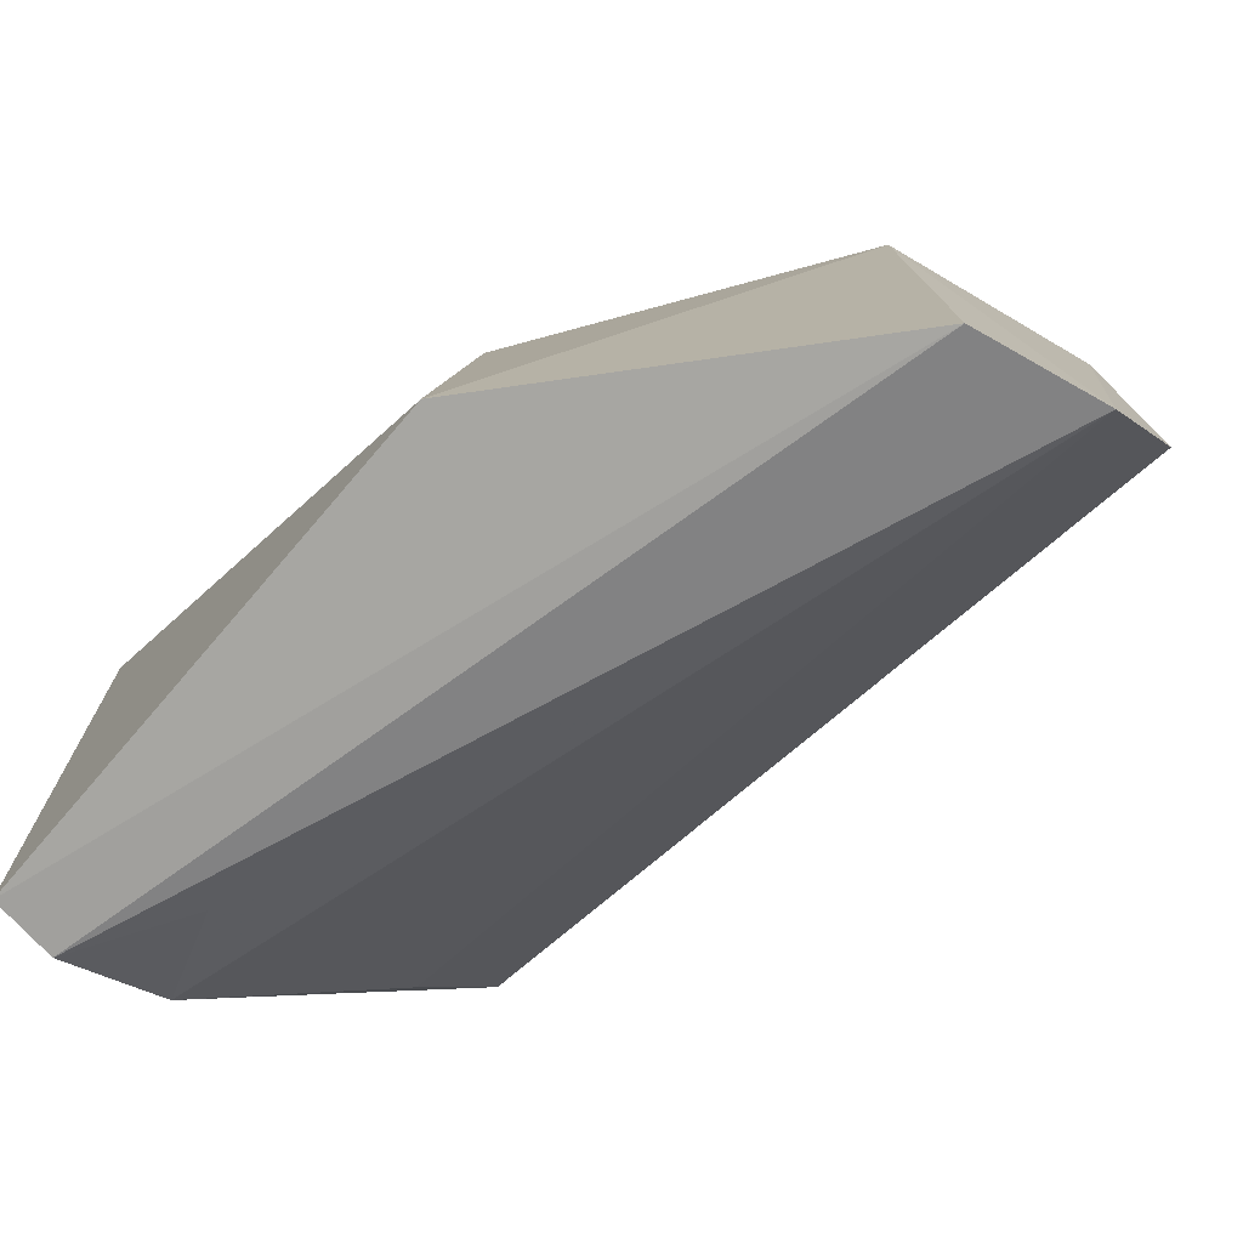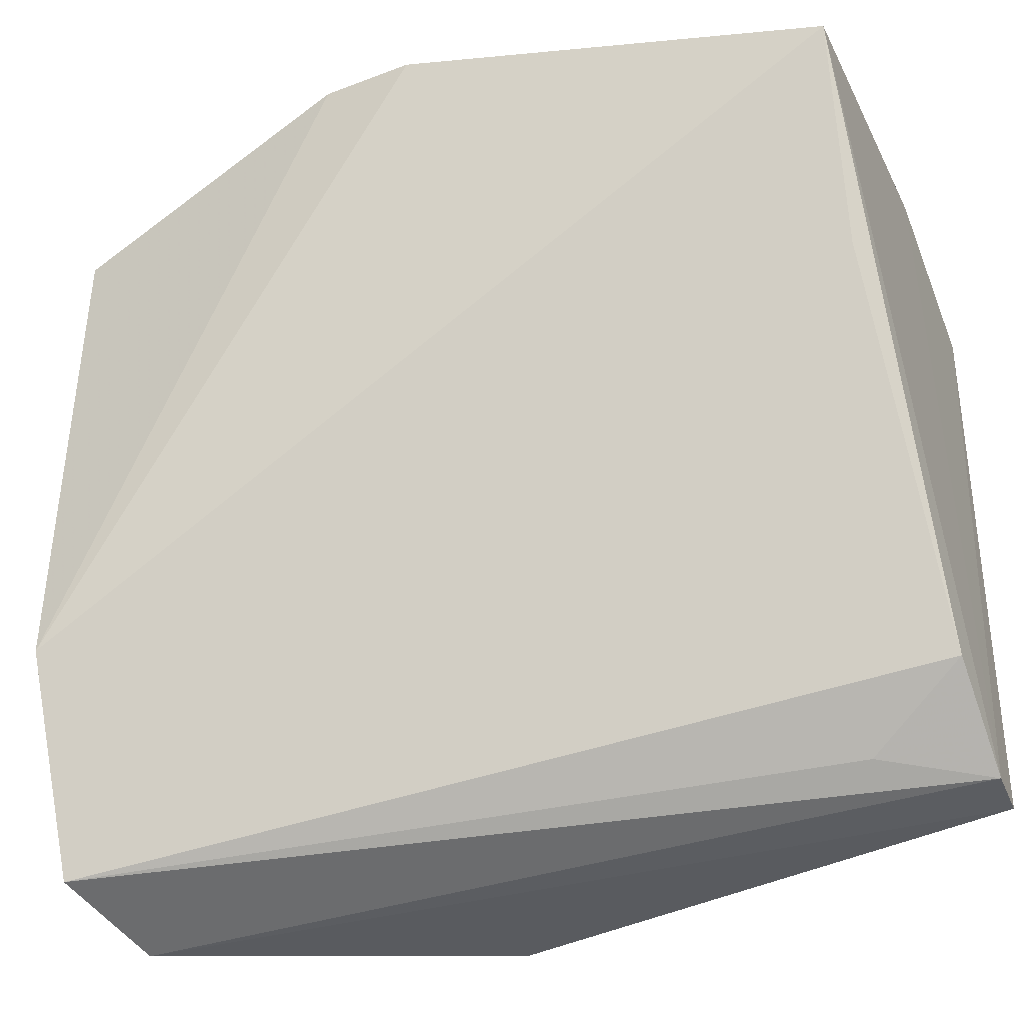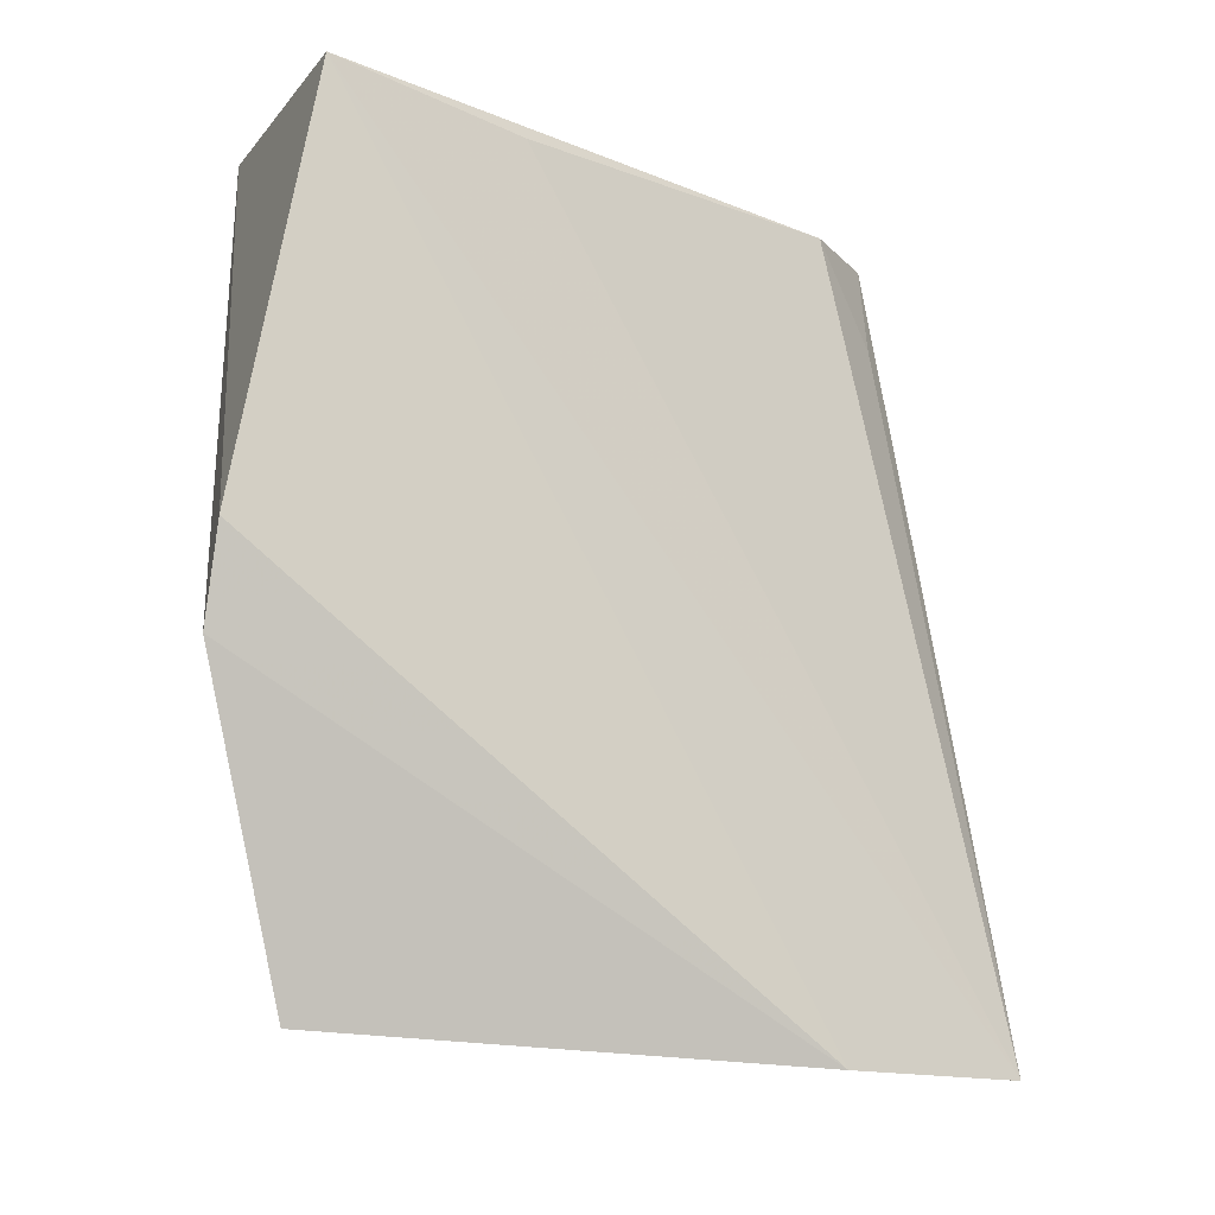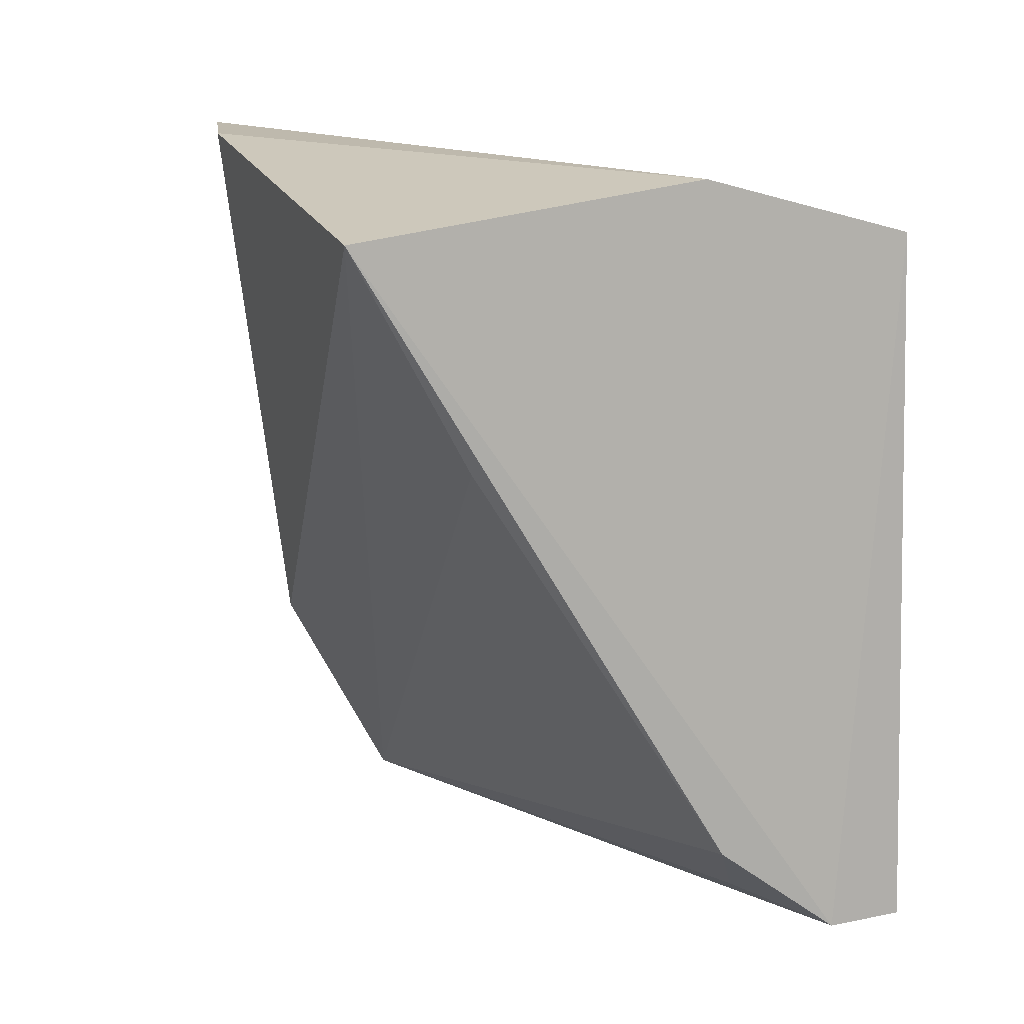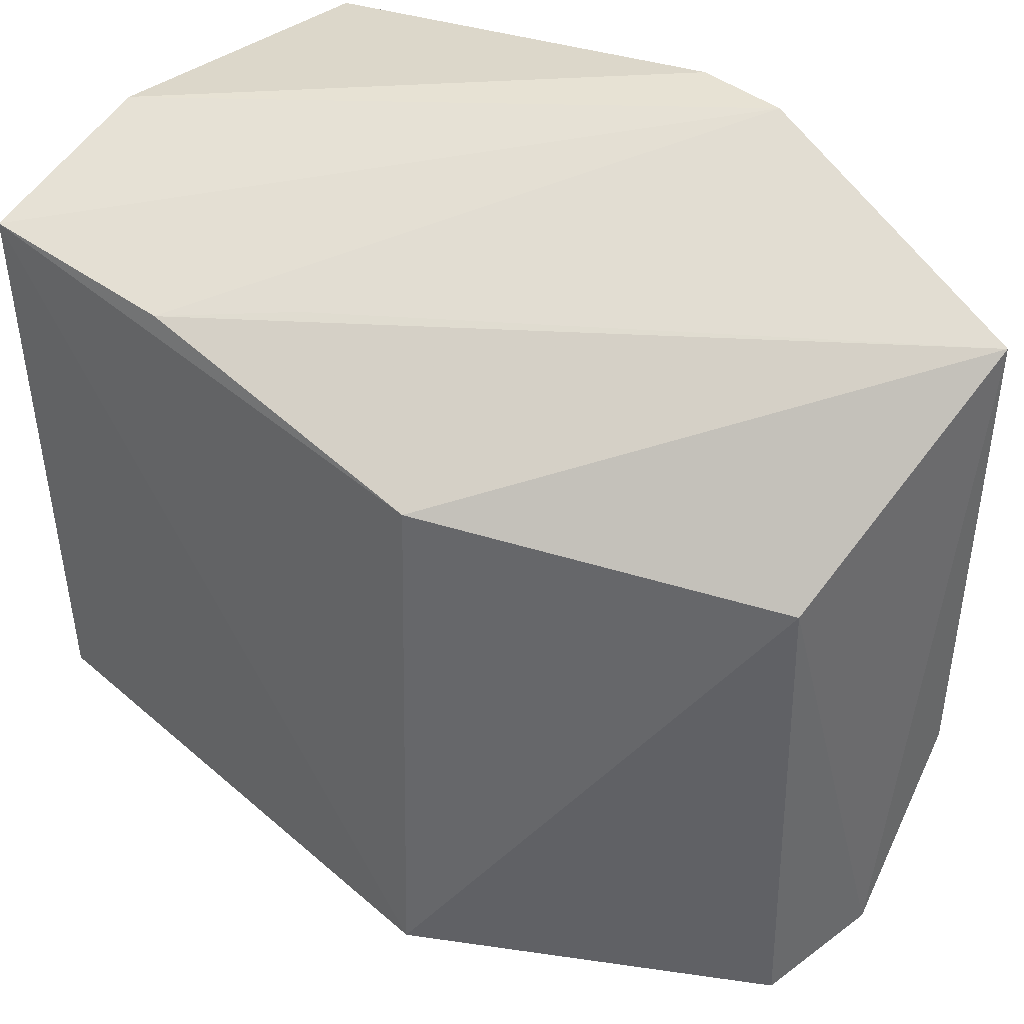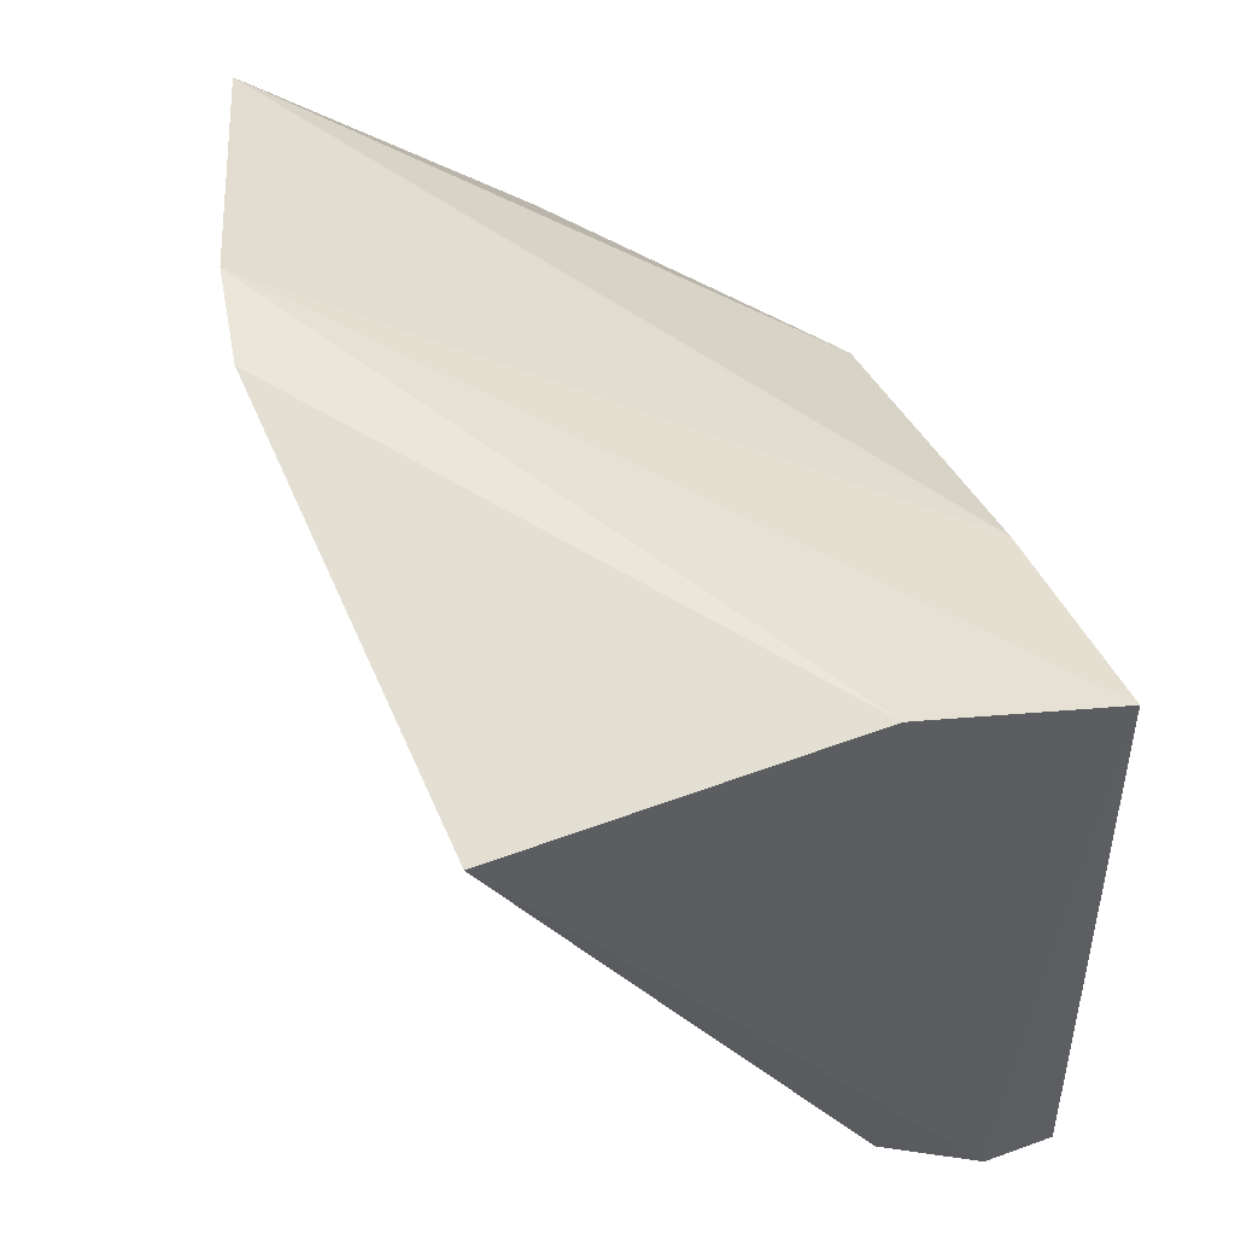
<metadata>
{"format":"obj","ext":"obj","renderer":"f3d","projection":"perspective","resolution":1024,"background":"white","views":[{"elev":-72.1,"azim":-44.3,"up":"+Z"},{"elev":-42.0,"azim":111.3,"up":"+Z"},{"elev":-12.4,"azim":77.8,"up":"+Y"},{"elev":9.8,"azim":166.2,"up":"+Z"},{"elev":46.4,"azim":-50.9,"up":"+Z"},{"elev":49.4,"azim":162.1,"up":"+Z"}]}
</metadata>
<code>
v 0.04057 0.005253 0.03177
v 0.04012 0.001703 0.03212
v 0.03164 -0.01088 0.003517
v 0.02018 0.02101 0.006048
v 0.02075 0.02168 0.02889
v 0.03879 0.02123 0.02871
v 0.03575 -0.01078 0.01091
v 0.0274 0.02157 0.03061
v 0.01879 0.001809 0.00506
v 0.02635 0.02091 0.008508
v 0.02252 0.02105 0.005792
v 0.02812 -0.008346 0.02268
v 0.0347 0.02052 0.02141
v 0.02476 0.01705 0.006164
v 0.02706 -0.009769 0.002874
v 0.03736 -0.009801 0.02924
v 0.02165 0.003648 0.02505
v 0.02129 0.01458 0.02811
v 0.02438 0.01054 0.02844
f 7 1 2
f 7 6 1
f 7 3 6
f 8 5 2
f 8 2 1
f 8 1 6
f 9 5 4
f 11 8 6
f 11 4 5
f 11 5 8
f 11 6 10
f 13 10 6
f 13 6 3
f 13 3 10
f 14 11 10
f 14 10 3
f 14 3 11
f 15 9 4
f 15 4 11
f 15 11 3
f 15 12 9
f 15 3 12
f 16 12 3
f 16 3 7
f 16 7 2
f 17 5 9
f 17 9 12
f 17 12 16
f 18 2 5
f 18 17 16
f 18 5 17
f 19 18 16
f 19 16 2
f 19 2 18

</code>
